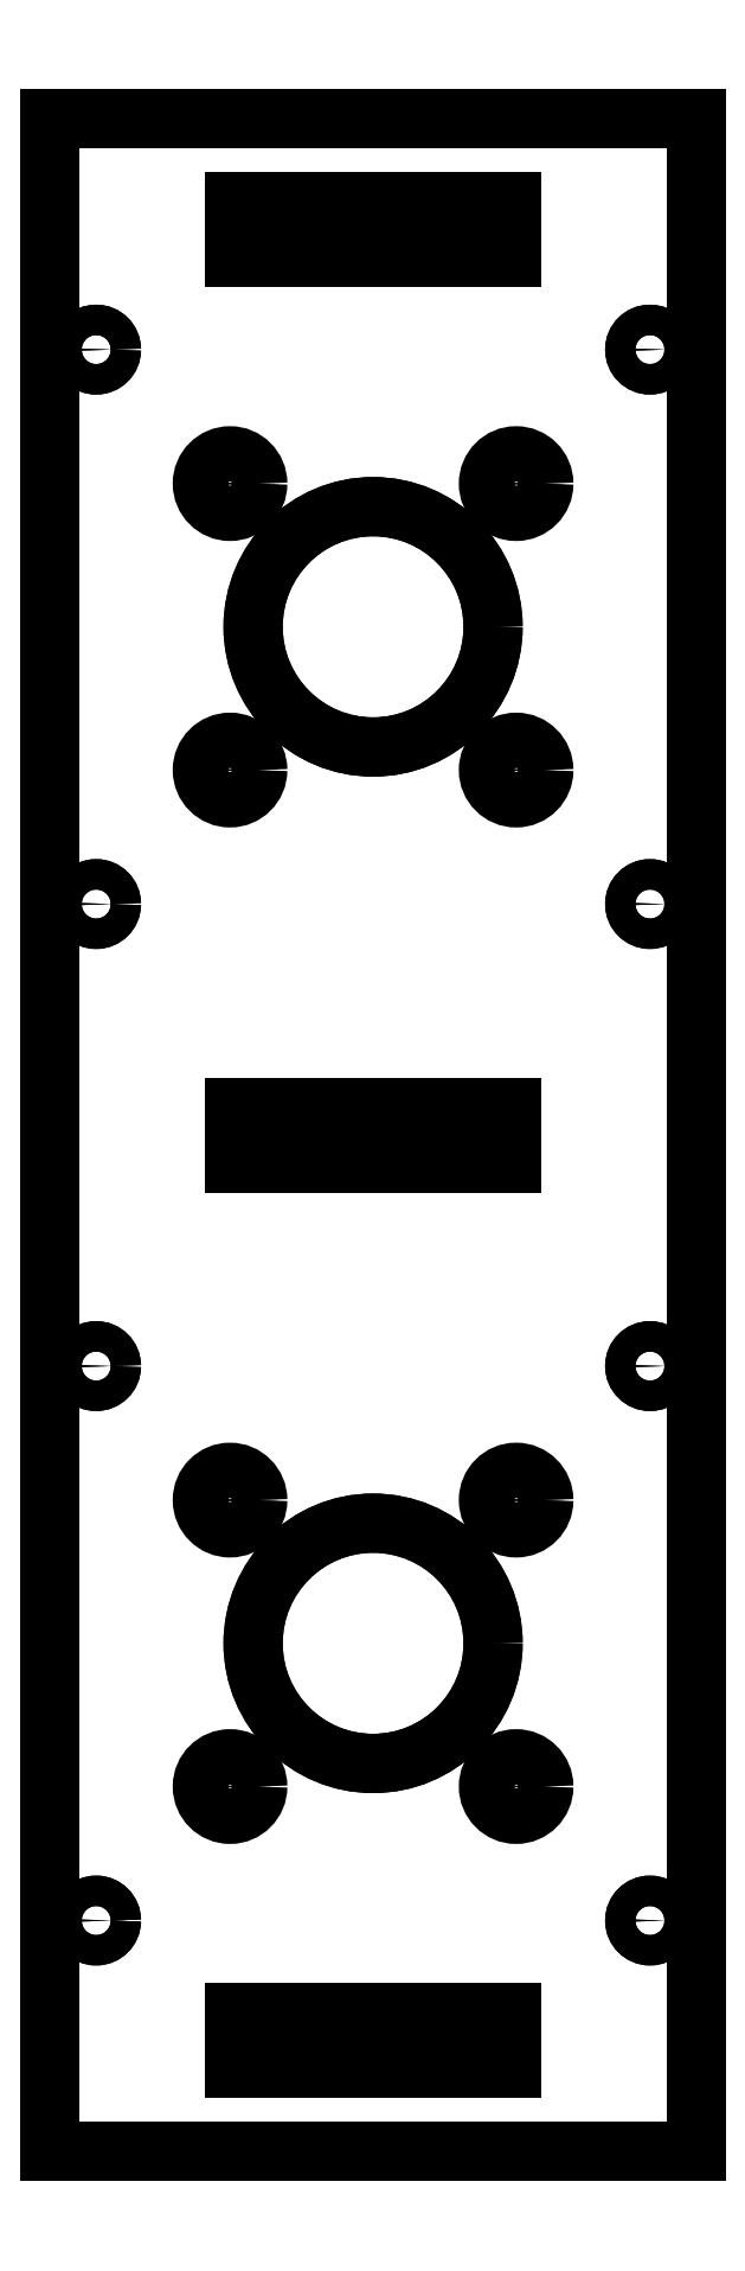
<metadata>
{"format":"dxf","ext":"dxf","renderer":"ezdxf+matplotlib","layout":"modelspace","background":"white","min_lineweight":24,"dpi":150}
</metadata>
<code>
0
SECTION
2
ENTITIES
0
CIRCLE
8
0
10
-100
20
85
30
0
40
1.65
210
0
220
-0
230
1
0
CIRCLE
8
0
10
-40
20
85
30
0
40
1.65
210
0
220
-0
230
1
0
CIRCLE
8
0
10
-100
20
25
30
0
40
1.65
210
0
220
-0
230
1
0
CIRCLE
8
0
10
-40
20
25
30
0
40
1.65
210
0
220
-0
230
1
0
CIRCLE
8
0
10
-54.5
20
70.5
30
0
40
3
210
0
220
-0
230
1
0
CIRCLE
8
0
10
-85.5
20
39.5
30
0
40
3
210
0
220
-0
230
1
0
CIRCLE
8
0
10
-54.5
20
-70.5
30
0
40
3
210
0
220
-0
230
1
0
CIRCLE
8
0
10
-85.5
20
-70.5
30
0
40
3
210
0
220
-0
230
1
0
CIRCLE
8
0
10
-85.5
20
-39.5
30
0
40
3
210
0
220
-0
230
1
0
CIRCLE
8
0
10
-54.5
20
-39.5
30
0
40
3
210
0
220
-0
230
1
0
CIRCLE
8
0
10
-54.5
20
39.5
30
0
40
3
210
0
220
-0
230
1
0
CIRCLE
8
0
10
-85.5
20
70.5
30
0
40
3
210
0
220
-0
230
1
0
CIRCLE
8
0
10
-100
20
-85
30
0
40
1.65
210
0
220
-0
230
1
0
CIRCLE
8
0
10
-40
20
-85
30
0
40
1.65
210
0
220
-0
230
1
0
CIRCLE
8
0
10
-100
20
-25
30
0
40
1.65
210
0
220
-0
230
1
0
CIRCLE
8
0
10
-40
20
-25
30
0
40
1.65
210
0
220
-0
230
1
0
LWPOLYLINE
8
0
90
4
70
1
43
0
10
-55
20
95
10
-85
20
95
10
-85
20
101
10
-55
20
101
0
LWPOLYLINE
8
0
90
4
70
1
43
0
10
-55
20
-101
10
-85
20
-101
10
-85
20
-95
10
-55
20
-95
0
LWPOLYLINE
8
0
90
4
70
1
43
0
10
-85
20
3
10
-55
20
3
10
-55
20
-3
10
-85
20
-3
0
CIRCLE
8
0
10
-70
20
-55
30
0
40
13
210
0
220
-0
230
1
0
CIRCLE
8
0
10
-70
20
55
30
0
40
13
210
0
220
-0
230
1
0
LWPOLYLINE
8
0
90
4
70
1
43
0
10
-35
20
110
10
-105
20
110
10
-105
20
-110
10
-35
20
-110
0
CIRCLE
8
0
10
-100
20
85
30
0
40
1.65
210
0
220
0
230
1
0
CIRCLE
8
0
10
-40
20
85
30
0
40
1.65
210
0
220
-0
230
1
0
CIRCLE
8
0
10
-100
20
25
30
0
40
1.65
210
-0
220
0
230
1
0
CIRCLE
8
0
10
-40
20
25
30
0
40
1.65
210
-0
220
0
230
1
0
CIRCLE
8
0
10
-100
20
-85
30
0
40
1.65
210
-0
220
0
230
1
0
CIRCLE
8
0
10
-40
20
-85
30
0
40
1.65
210
0
220
-0
230
1
0
CIRCLE
8
0
10
-100
20
-25
30
0
40
1.65
210
-0
220
0
230
1
0
CIRCLE
8
0
10
-40
20
-25
30
0
40
1.65
210
0
220
0
230
1
0
LWPOLYLINE
8
0
90
4
70
1
43
0
10
-55
20
101
10
-85
20
101
10
-85
20
95
10
-55
20
95
0
LWPOLYLINE
8
0
90
4
70
1
43
0
10
-55
20
-95
10
-85
20
-95
10
-85
20
-101
10
-55
20
-101
0
LWPOLYLINE
8
0
90
4
70
1
43
0
10
-85
20
-3
10
-55
20
-3
10
-55
20
3
10
-85
20
3
0
CIRCLE
8
0
10
-70
20
-55
30
0
40
13
210
0
220
-0
230
1
0
CIRCLE
8
0
10
-54.5
20
70.5
30
0
40
2
210
0
220
-0
230
1
0
CIRCLE
8
0
10
-85.5
20
-39.5
30
0
40
2
210
0
220
-0
230
1
0
CIRCLE
8
0
10
-54.5
20
39.5
30
0
40
2
210
0
220
-0
230
1
0
CIRCLE
8
0
10
-54.5
20
-39.5
30
0
40
2
210
0
220
-0
230
1
0
CIRCLE
8
0
10
-54.5
20
-70.5
30
0
40
2
210
0
220
-0
230
1
0
CIRCLE
8
0
10
-85.5
20
-70.5
30
0
40
2
210
0
220
-0
230
1
0
CIRCLE
8
0
10
-85.5
20
70.5
30
0
40
2
210
0
220
-0
230
1
0
CIRCLE
8
0
10
-85.5
20
39.5
30
0
40
2
210
0
220
-0
230
1
0
CIRCLE
8
0
10
-70
20
55
30
0
40
13
210
0
220
-0
230
1
0
LWPOLYLINE
8
0
90
4
70
1
43
0
10
-105
20
110
10
-35
20
110
10
-35
20
-110
10
-105
20
-110
0
ENDSEC
0
EOF

</code>
